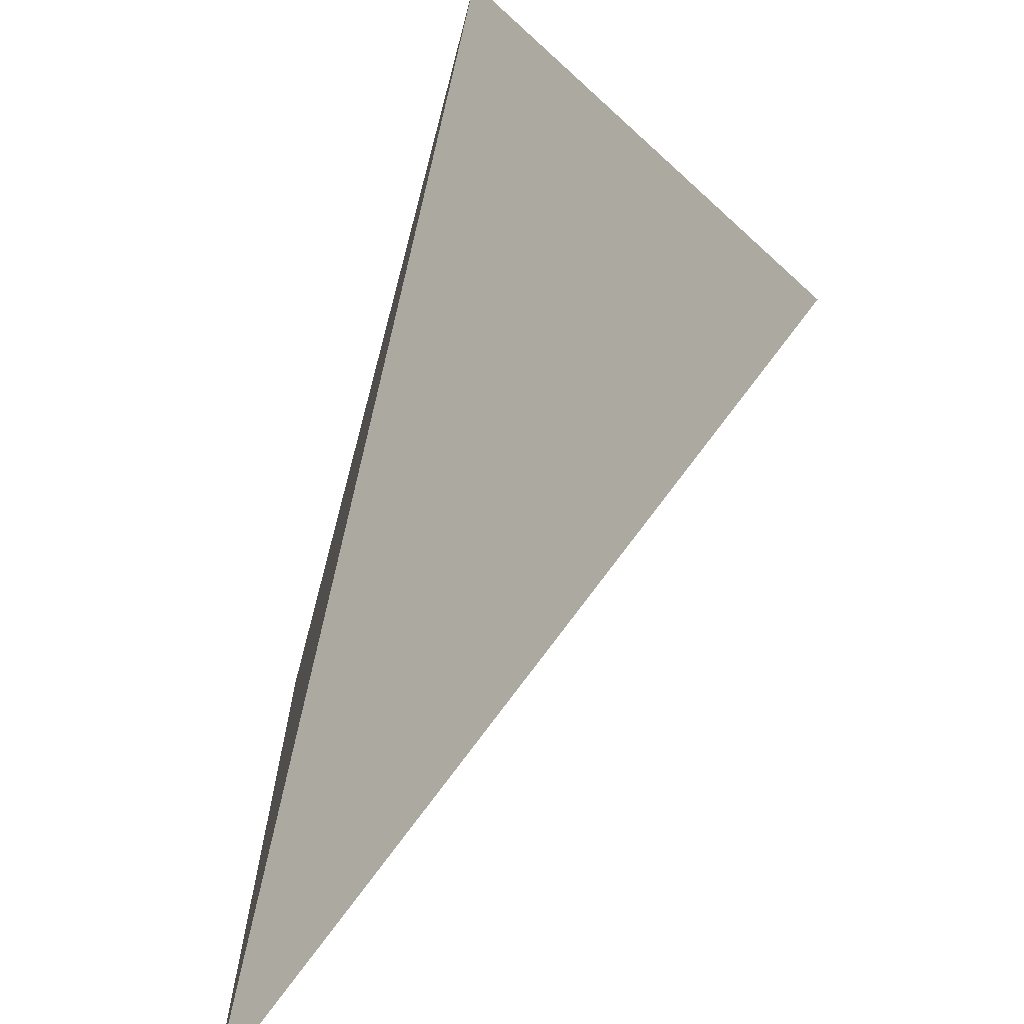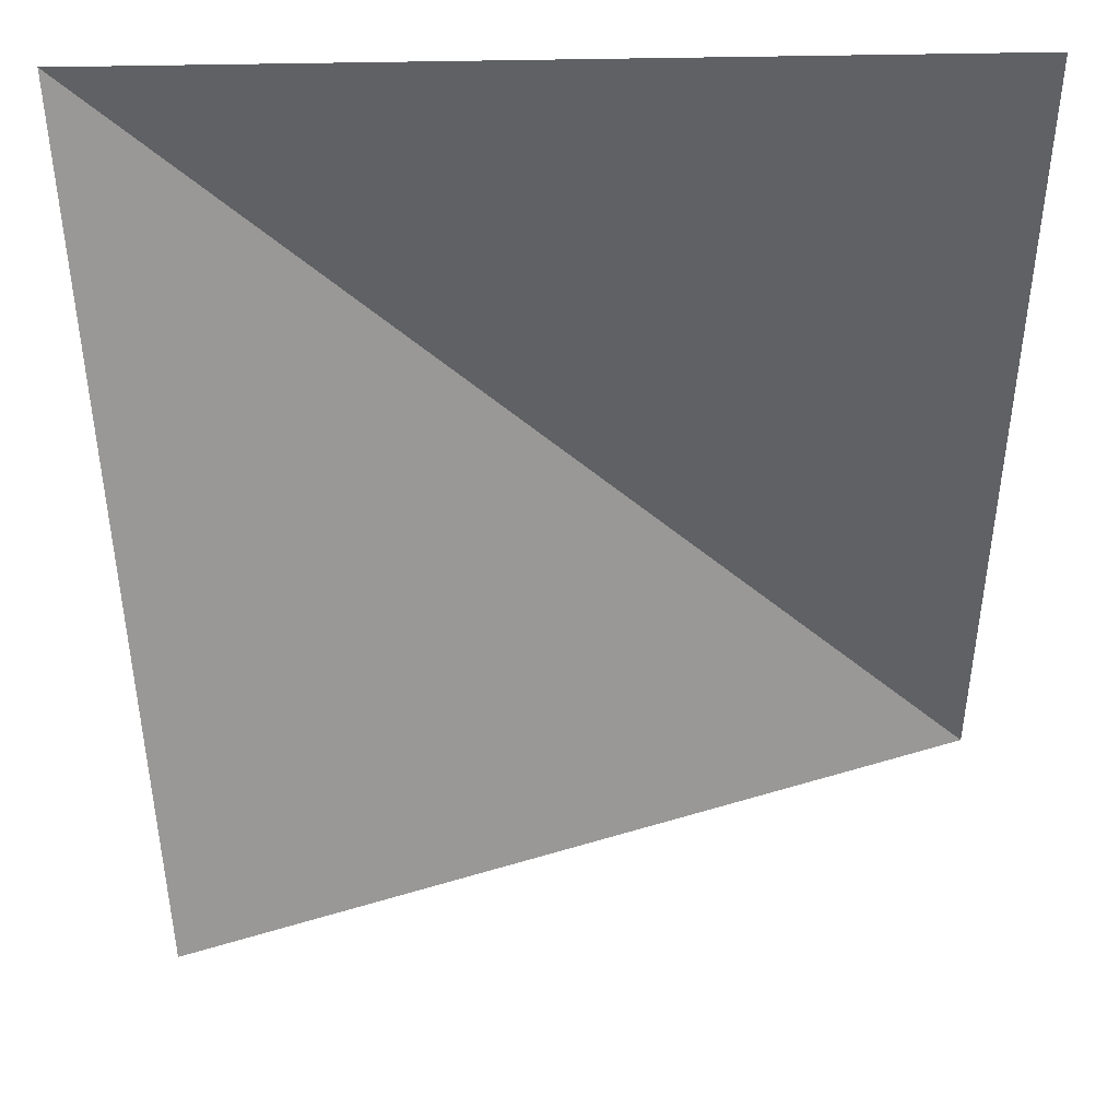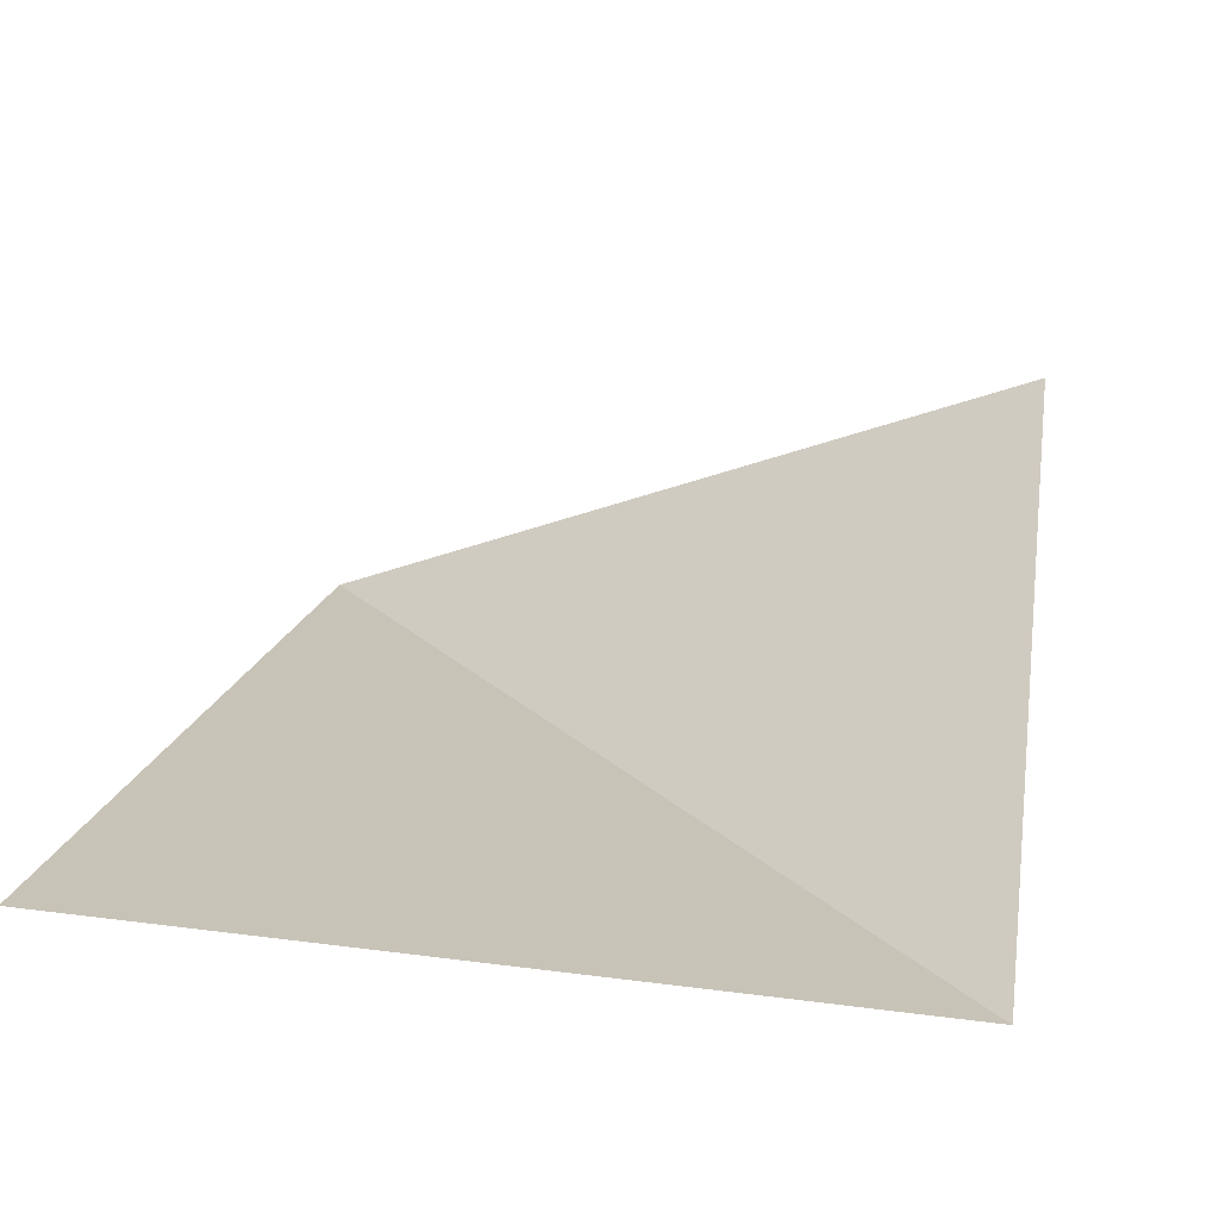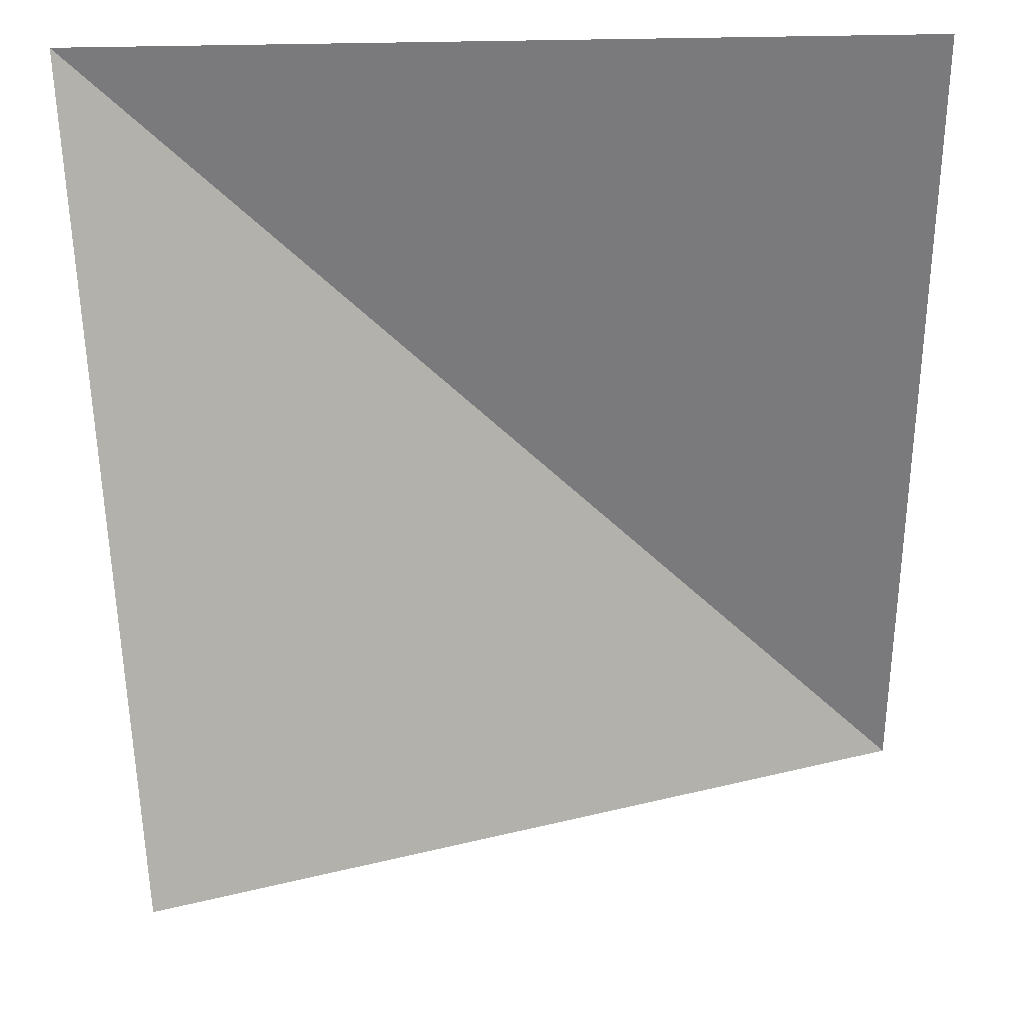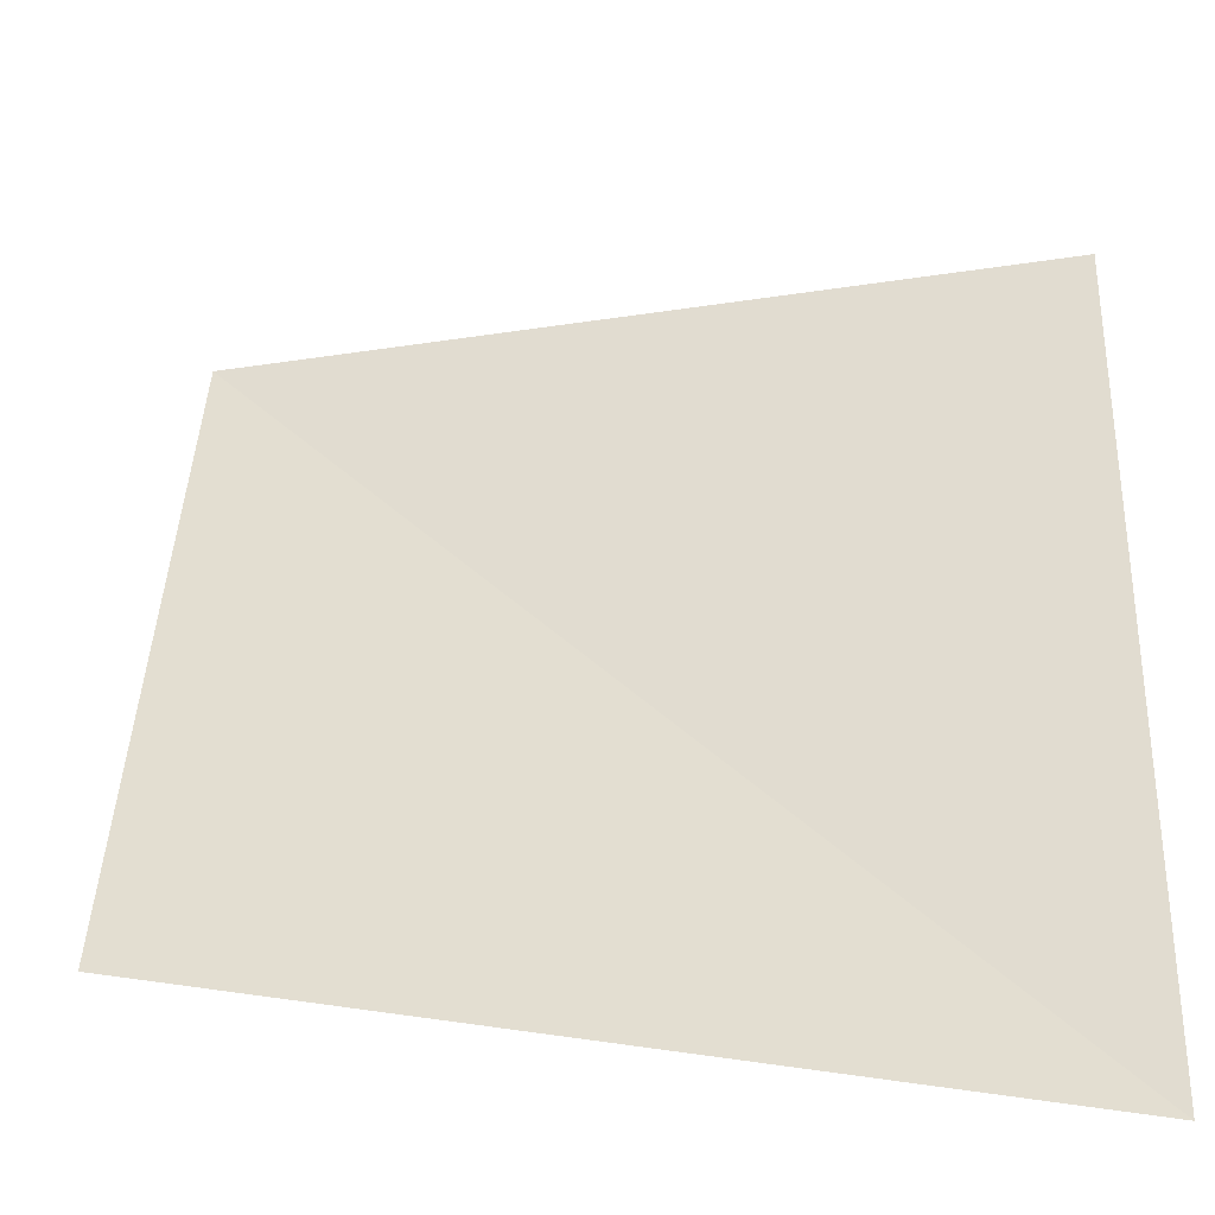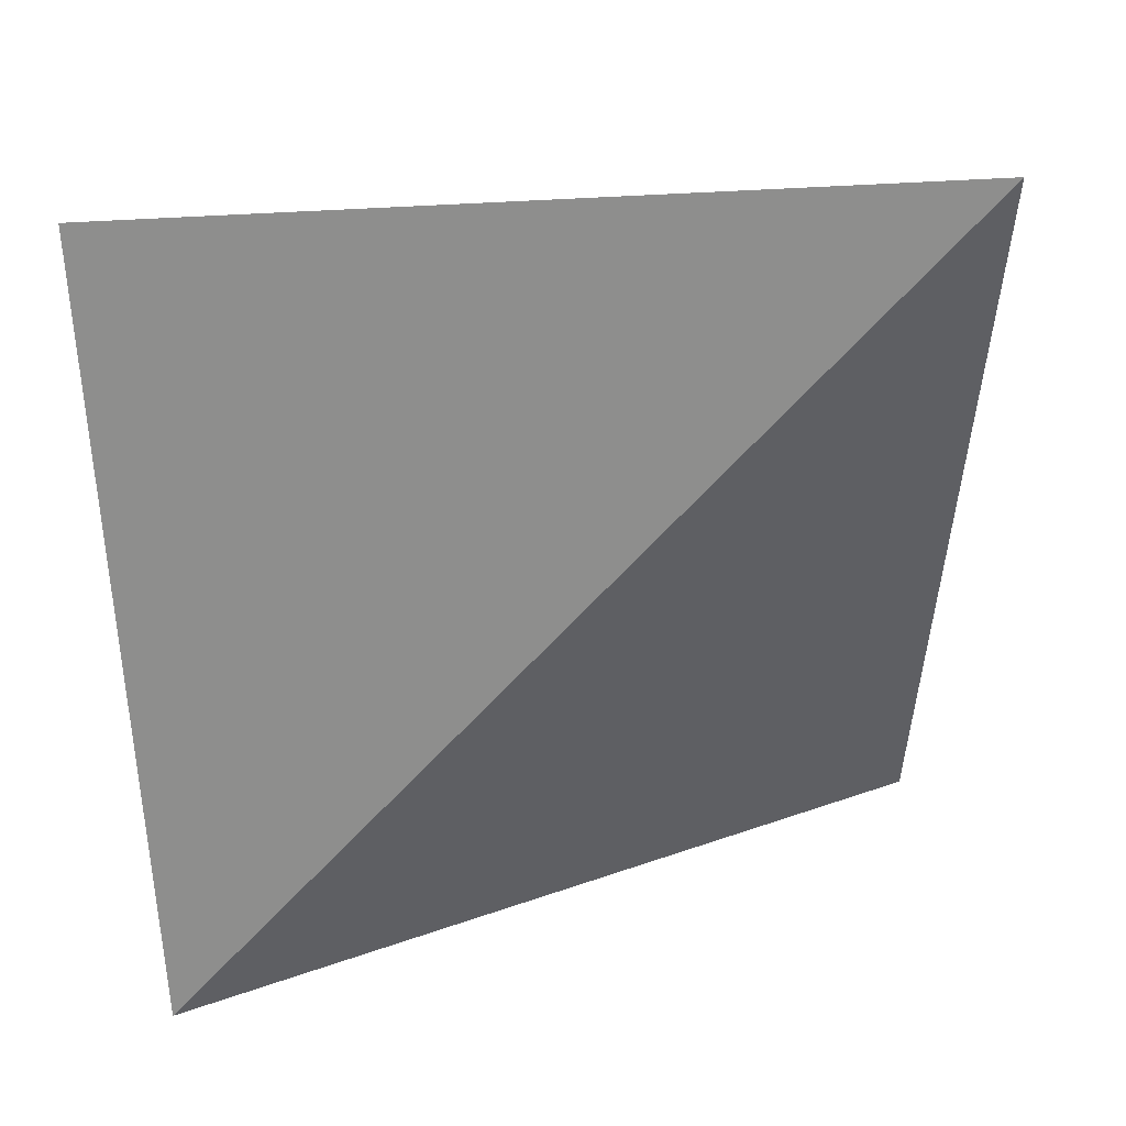
<metadata>
{"format":"obj","ext":"obj","renderer":"f3d","projection":"perspective","resolution":1024,"background":"white","views":[{"elev":-69.9,"azim":-104.8,"up":"+Y"},{"elev":44.2,"azim":-1.5,"up":"+Y"},{"elev":19.7,"azim":-166.0,"up":"+Z"},{"elev":32.0,"azim":-2.4,"up":"+Y"},{"elev":-32.5,"azim":12.1,"up":"+Y"},{"elev":-64.9,"azim":-177.2,"up":"+Z"}]}
</metadata>
<code>
v -2 2 0
v 2 -2 0
v 2 2 0
v 2 -2 2.252e-16
v -2 2 3.131e-18
v -1.715 -1.715 1.454
f 1 2 3
f 4 5 6

</code>
